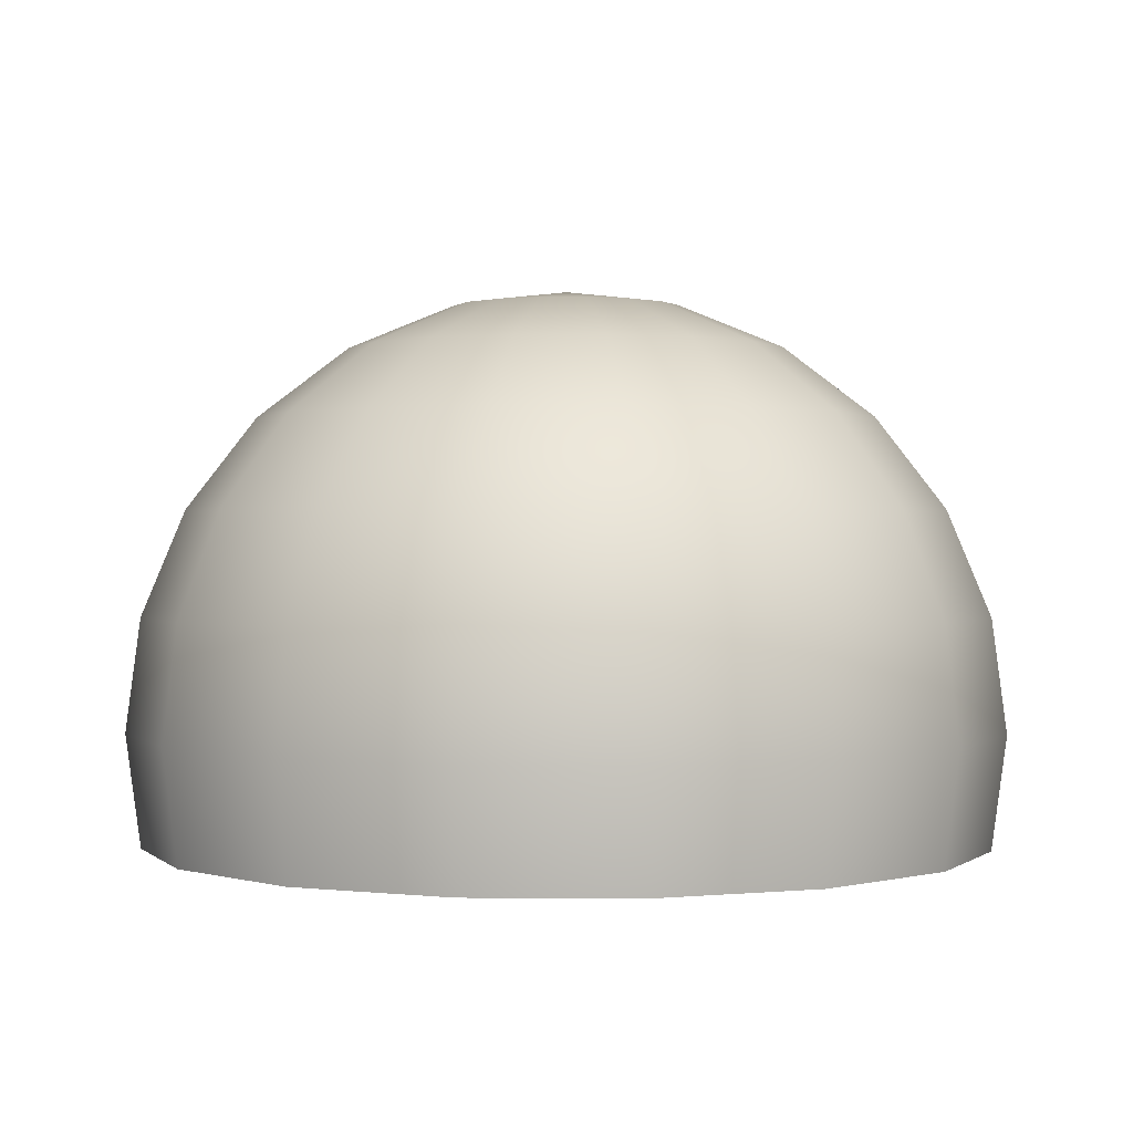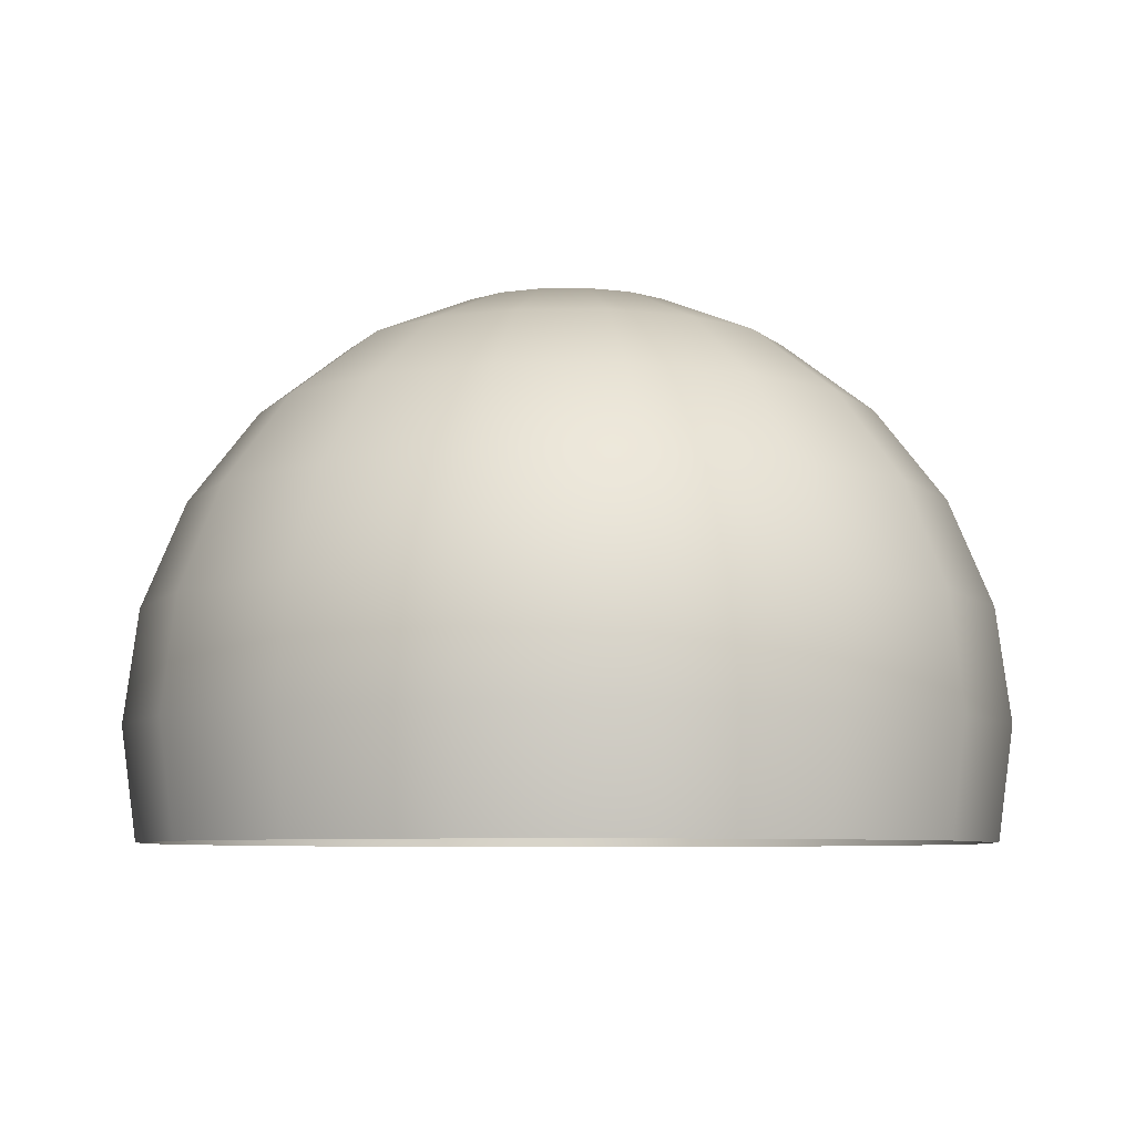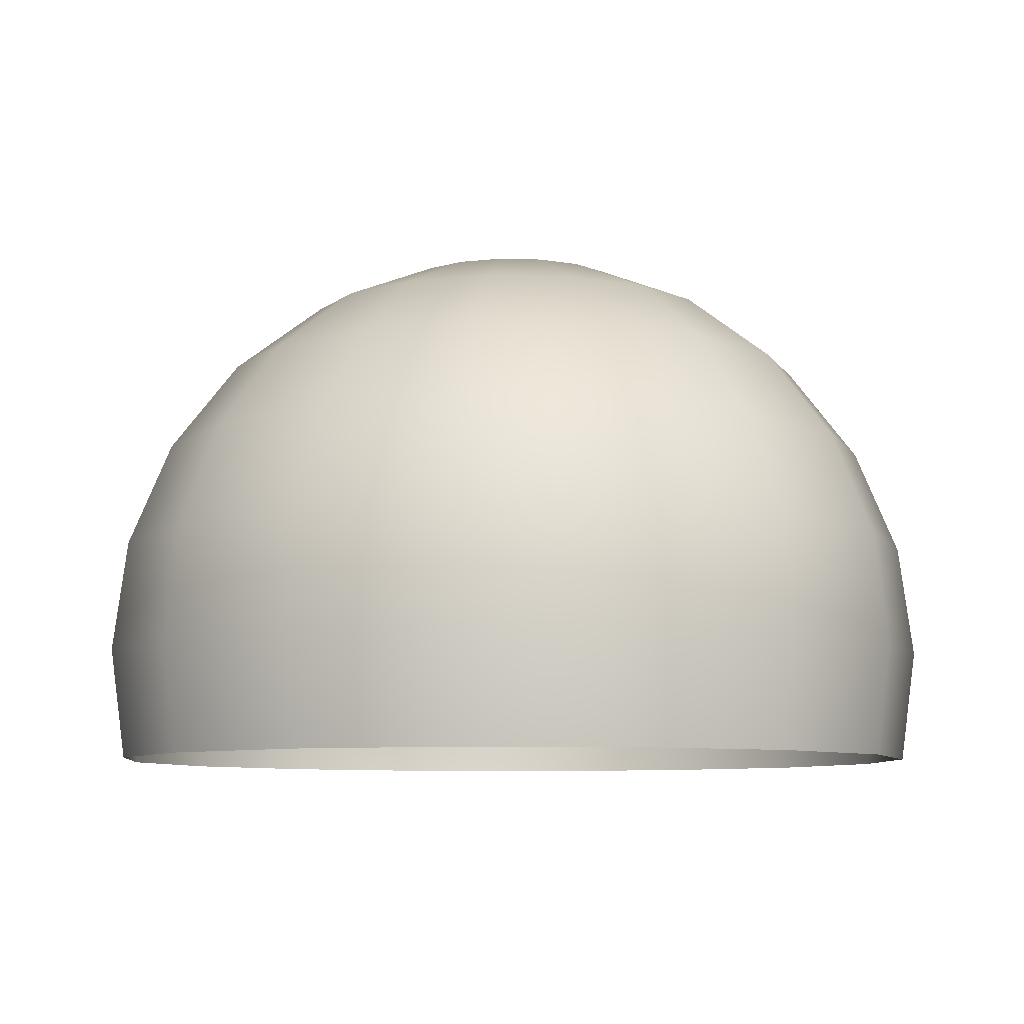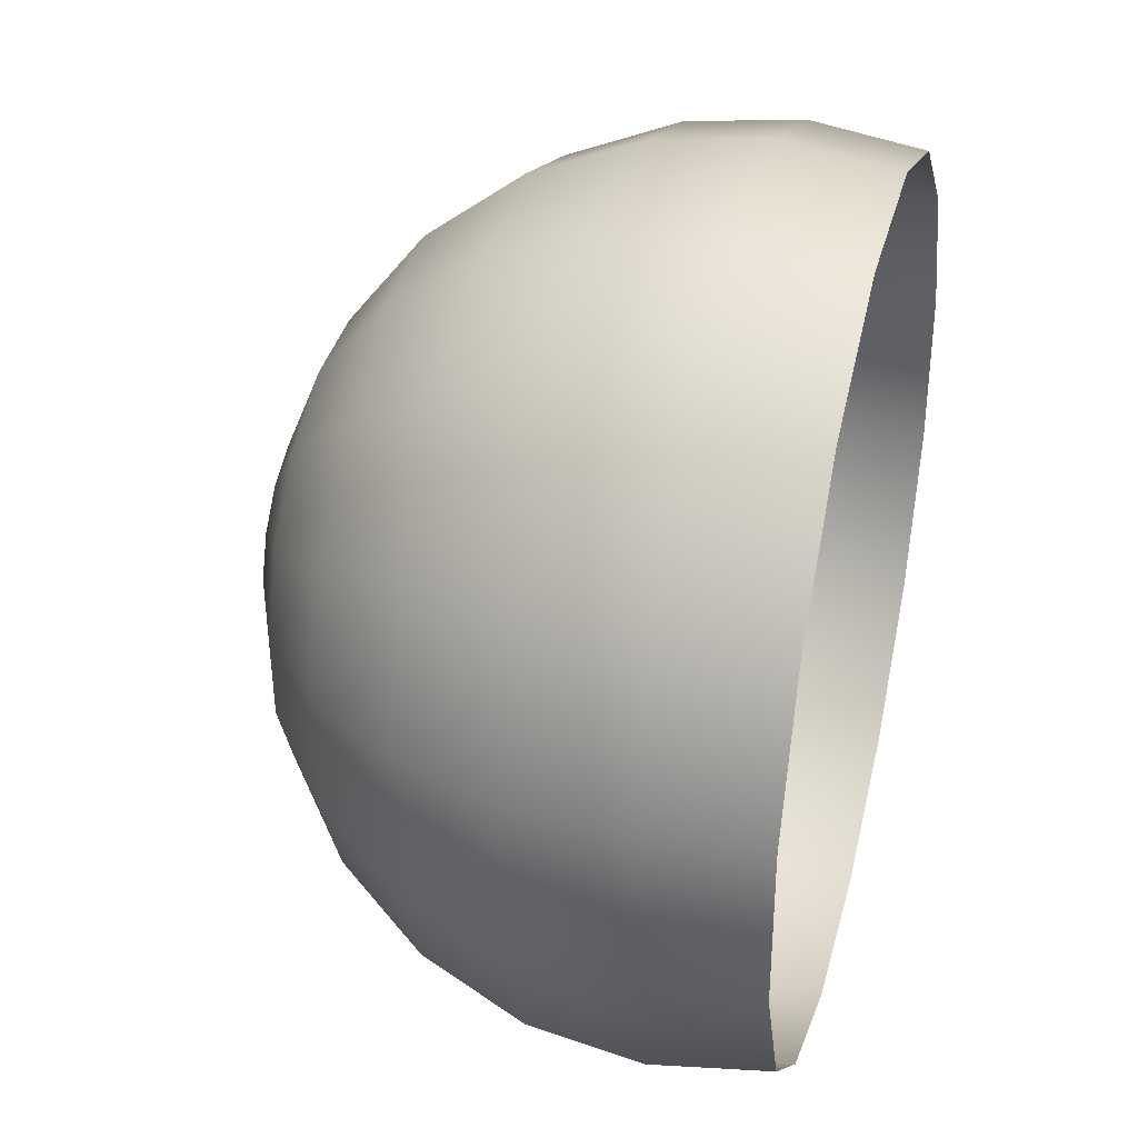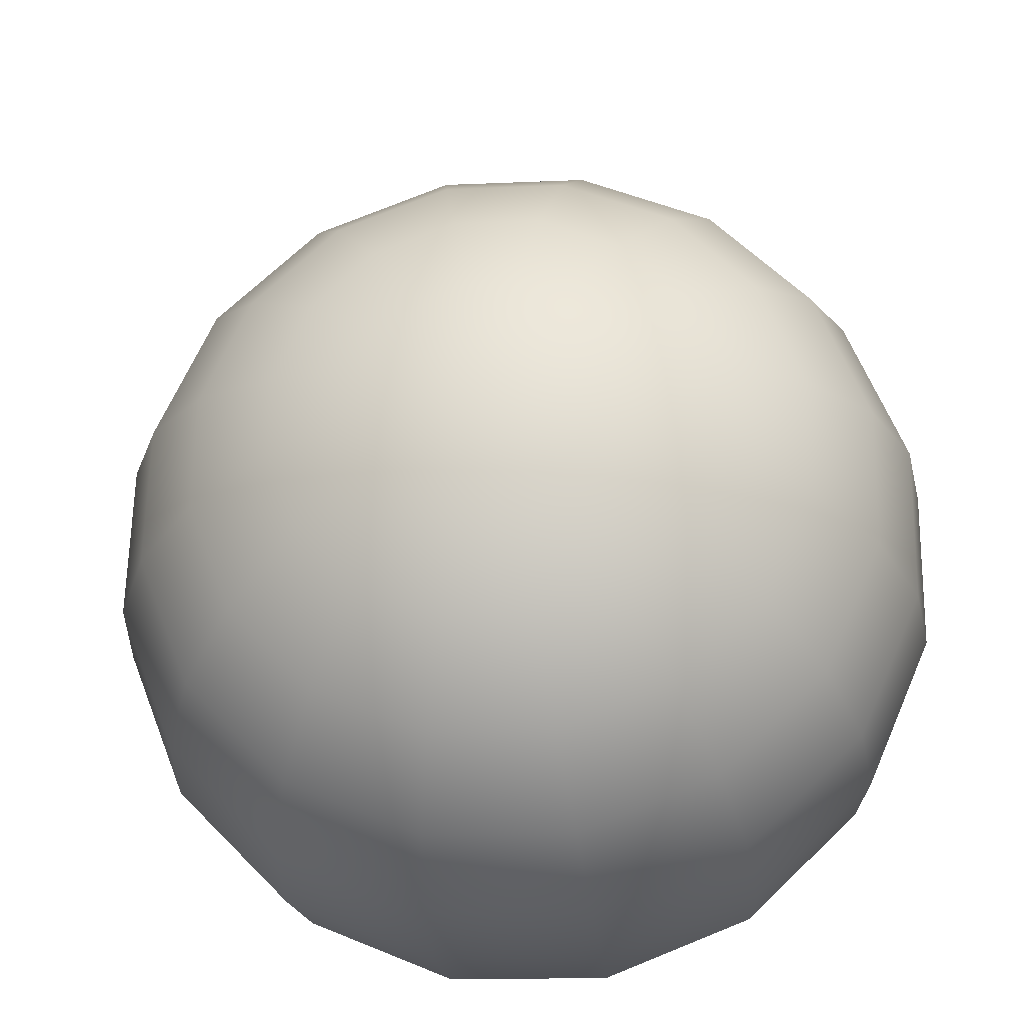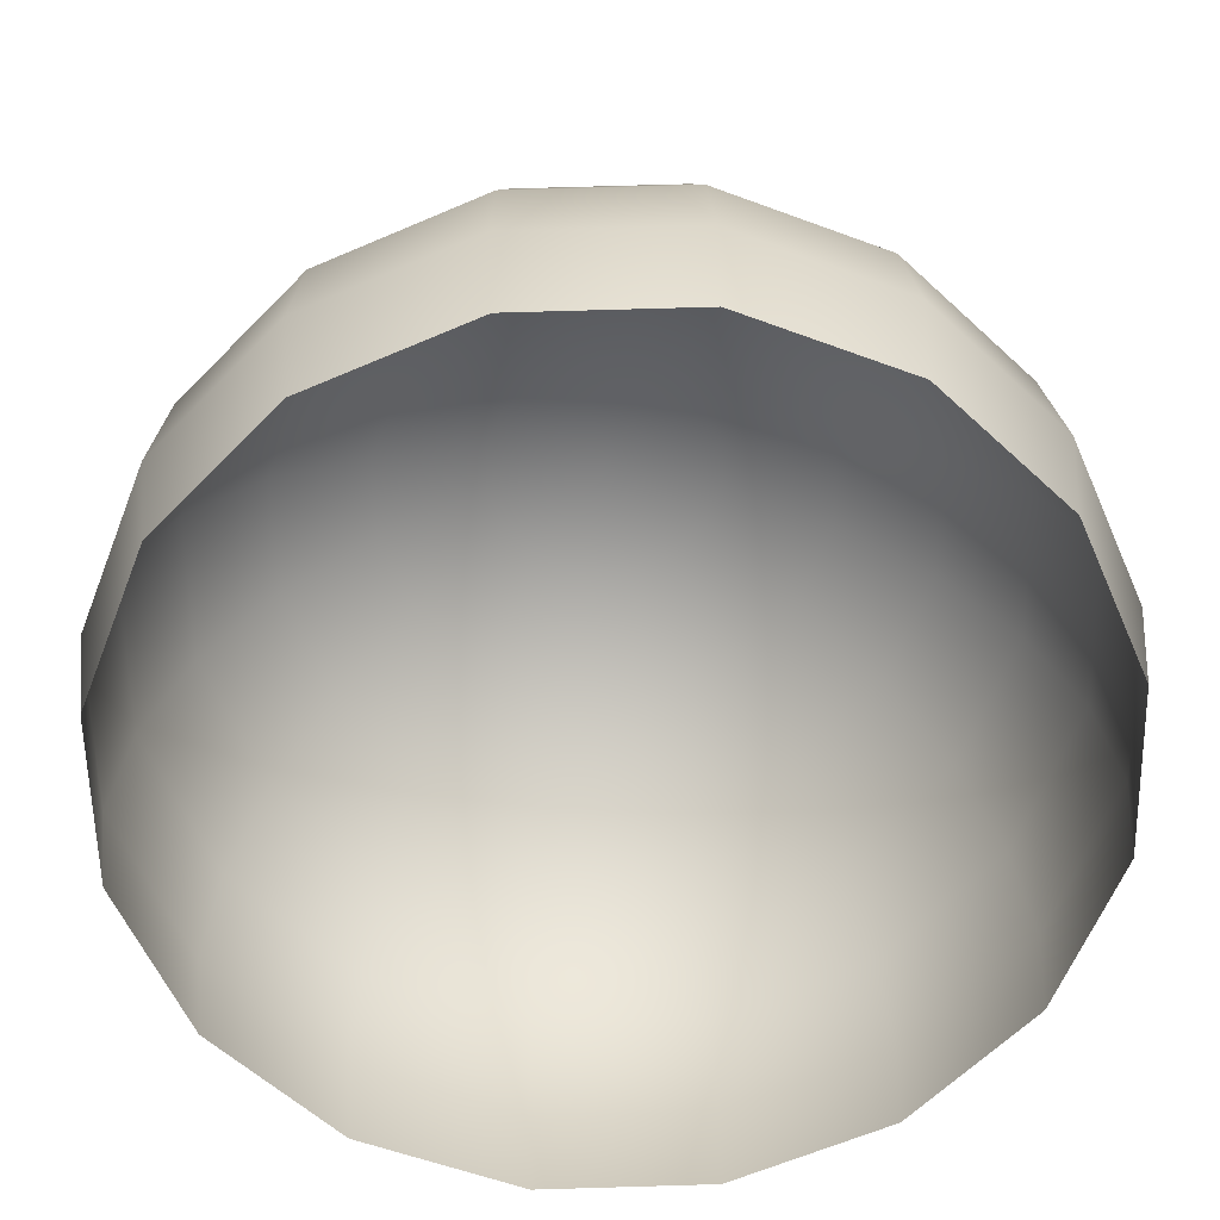
<metadata>
{"format":"obj","ext":"obj","renderer":"f3d","projection":"perspective","resolution":1024,"background":"white","views":[{"elev":0.7,"azim":0.4,"up":"+Y"},{"elev":-6.7,"azim":-112.3,"up":"+Y"},{"elev":-7.9,"azim":39.4,"up":"+Y"},{"elev":36.9,"azim":-75.5,"up":"+Z"},{"elev":-27.0,"azim":-174.7,"up":"+Z"},{"elev":30.7,"azim":-1.2,"up":"+Z"}]}
</metadata>
<code>
o Sky2_メッシュ
v 1073 -518 -4884
v -877.7 -518 -4922
v -2695 -518 -4212
v -4101 -518 -2860
v -4884 -518 -1073
v -4922 -518 877.7
v -4212 -518 2695
v -2860 -518 4101
v -1073 -518 4884
v 877.7 -518 4922
v 2695 -518 4212
v 4101 -518 2860
v 4884 -518 1073
v 4922 -518 -877.7
v 4212 -518 -2695
v 2860 -518 -4101
v 1111 821.8 -5056
v -908.7 821.8 -5096
v -2790 821.8 -4360
v -4246 821.8 -2961
v -5056 821.8 -1111
v -5096 821.8 908.7
v -4360 821.8 2790
v -2961 821.8 4246
v -1111 821.8 5056
v 908.7 821.8 5096
v 2790 821.8 4360
v 4246 821.8 2961
v 5056 821.8 1111
v 5096 821.8 -908.7
v 4360 821.8 -2790
v 2961 821.8 -4246
v 1073 2162 -4884
v -877.7 2162 -4922
v -2695 2162 -4212
v -4101 2162 -2860
v -4884 2162 -1073
v -4922 2162 877.7
v -4212 2162 2695
v -2860 2162 4101
v -1073 2162 4884
v 877.7 2162 4922
v 2695 2162 4212
v 4101 2162 2860
v 4884 2162 1073
v 4922 2162 -877.7
v 4212 2162 -2695
v 2860 2162 -4101
v 961.9 3410 -4379
v -787 3410 -4413
v -2416 3410 -3776
v -3677 3410 -2564
v -4379 3410 -961.9
v -4413 3410 787
v -3776 3410 2416
v -2564 3410 3677
v -961.9 3410 4379
v 787 3410 4413
v 2416 3410 3776
v 3677 3410 2564
v 4379 3410 961.9
v 4413 3410 -787
v 3776 3410 -2416
v 2564 3410 -3677
v 785.3 4482 -3575
v -642.5 4482 -3603
v -1973 4482 -3083
v -3002 4482 -2094
v -3575 4482 -785.3
v -3603 4482 642.6
v -3083 4482 1973
v -2094 4482 3002
v -785.3 4482 3575
v 642.5 4482 3603
v 1973 4482 3083
v 3002 4482 2094
v 3575 4482 785.3
v 3603 4482 -642.5
v 3083 4482 -1973
v 2094 4482 -3002
v 555.3 5305 -2528
v -454.4 5305 -2548
v -1395 5305 -2180
v -2123 5305 -1480
v -2528 5305 -555.3
v -2548 5305 454.4
v -2180 5305 1395
v -1480 5305 2123
v -555.3 5305 2528
v 454.4 5305 2548
v 1395 5305 2180
v 2123 5305 1480
v 2528 5305 555.3
v 2548 5305 -454.4
v 2180 5305 -1395
v 1480 5305 -2123
v 287.5 5822 -1309
v -235.2 5822 -1319
v -722 5822 -1129
v -1099 5822 -766.3
v -1309 5822 -287.5
v -1319 5822 235.2
v -1129 5822 722
v -766.3 5822 1099
v -287.5 5822 1309
v 235.2 5822 1319
v 722 5822 1129
v 1099 5822 766.3
v 1309 5822 287.5
v 1319 5822 -235.2
v 1129 5822 -722
v 766.3 5822 -1099
v 0 5998 0.000977
f 17 2 1
f 2 19 3
f 19 4 3
f 20 5 4
f 5 22 6
f 22 7 6
f 23 8 7
f 24 9 8
f 25 10 9
f 26 11 10
f 11 28 12
f 28 13 12
f 13 30 14
f 14 31 15
f 31 16 15
f 32 1 16
f 33 18 17
f 34 19 18
f 19 36 20
f 20 37 21
f 37 22 21
f 22 39 23
f 23 40 24
f 40 25 24
f 41 26 25
f 42 27 26
f 43 28 27
f 44 29 28
f 29 46 30
f 30 47 31
f 31 48 32
f 32 33 17
f 49 34 33
f 50 35 34
f 51 36 35
f 36 53 37
f 37 54 38
f 54 39 38
f 55 40 39
f 56 41 40
f 57 42 41
f 58 43 42
f 59 44 43
f 44 61 45
f 61 46 45
f 62 47 46
f 63 48 47
f 64 33 48
f 49 66 50
f 66 51 50
f 67 52 51
f 68 53 52
f 69 54 53
f 70 55 54
f 71 56 55
f 72 57 56
f 73 58 57
f 58 75 59
f 59 76 60
f 76 61 60
f 77 62 61
f 78 63 62
f 79 64 63
f 80 49 64
f 81 66 65
f 82 67 66
f 83 68 67
f 84 69 68
f 85 70 69
f 86 71 70
f 87 72 71
f 72 89 73
f 73 90 74
f 74 91 75
f 75 92 76
f 92 77 76
f 77 94 78
f 94 79 78
f 95 80 79
f 96 65 80
f 97 82 81
f 98 83 82
f 83 100 84
f 100 85 84
f 85 102 86
f 102 87 86
f 103 88 87
f 104 89 88
f 105 90 89
f 106 91 90
f 91 108 92
f 92 109 93
f 109 94 93
f 110 95 94
f 95 112 96
f 112 81 96
f 97 113 98
f 98 113 99
f 99 113 100
f 100 113 101
f 101 113 102
f 102 113 103
f 103 113 104
f 104 113 105
f 105 113 106
f 106 113 107
f 107 113 108
f 108 113 109
f 109 113 110
f 110 113 111
f 111 113 112
f 112 113 97
f 17 18 2
f 2 18 19
f 19 20 4
f 20 21 5
f 5 21 22
f 22 23 7
f 23 24 8
f 24 25 9
f 25 26 10
f 26 27 11
f 11 27 28
f 28 29 13
f 13 29 30
f 14 30 31
f 31 32 16
f 32 17 1
f 33 34 18
f 34 35 19
f 19 35 36
f 20 36 37
f 37 38 22
f 22 38 39
f 23 39 40
f 40 41 25
f 41 42 26
f 42 43 27
f 43 44 28
f 44 45 29
f 29 45 46
f 30 46 47
f 31 47 48
f 32 48 33
f 49 50 34
f 50 51 35
f 51 52 36
f 36 52 53
f 37 53 54
f 54 55 39
f 55 56 40
f 56 57 41
f 57 58 42
f 58 59 43
f 59 60 44
f 44 60 61
f 61 62 46
f 62 63 47
f 63 64 48
f 64 49 33
f 49 65 66
f 66 67 51
f 67 68 52
f 68 69 53
f 69 70 54
f 70 71 55
f 71 72 56
f 72 73 57
f 73 74 58
f 58 74 75
f 59 75 76
f 76 77 61
f 77 78 62
f 78 79 63
f 79 80 64
f 80 65 49
f 81 82 66
f 82 83 67
f 83 84 68
f 84 85 69
f 85 86 70
f 86 87 71
f 87 88 72
f 72 88 89
f 73 89 90
f 74 90 91
f 75 91 92
f 92 93 77
f 77 93 94
f 94 95 79
f 95 96 80
f 96 81 65
f 97 98 82
f 98 99 83
f 83 99 100
f 100 101 85
f 85 101 102
f 102 103 87
f 103 104 88
f 104 105 89
f 105 106 90
f 106 107 91
f 91 107 108
f 92 108 109
f 109 110 94
f 110 111 95
f 95 111 112
f 112 97 81

</code>
